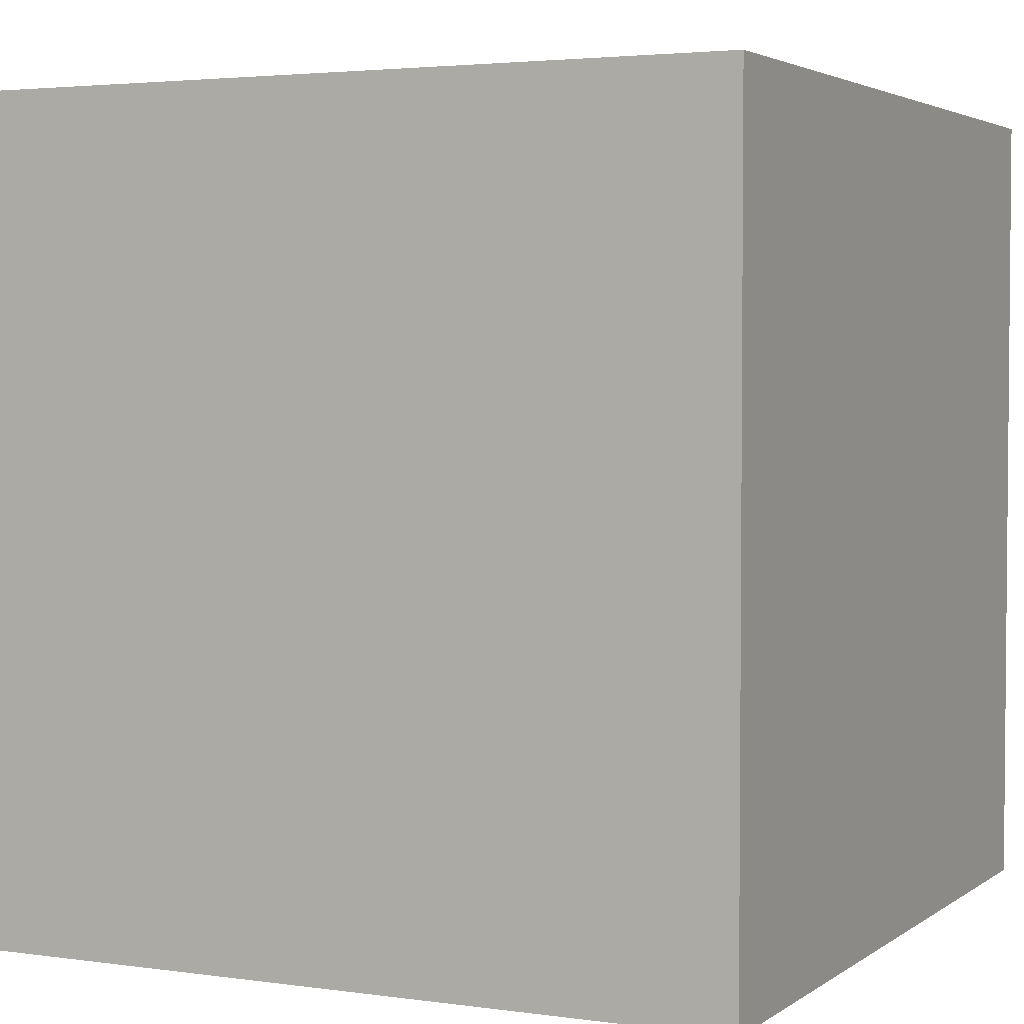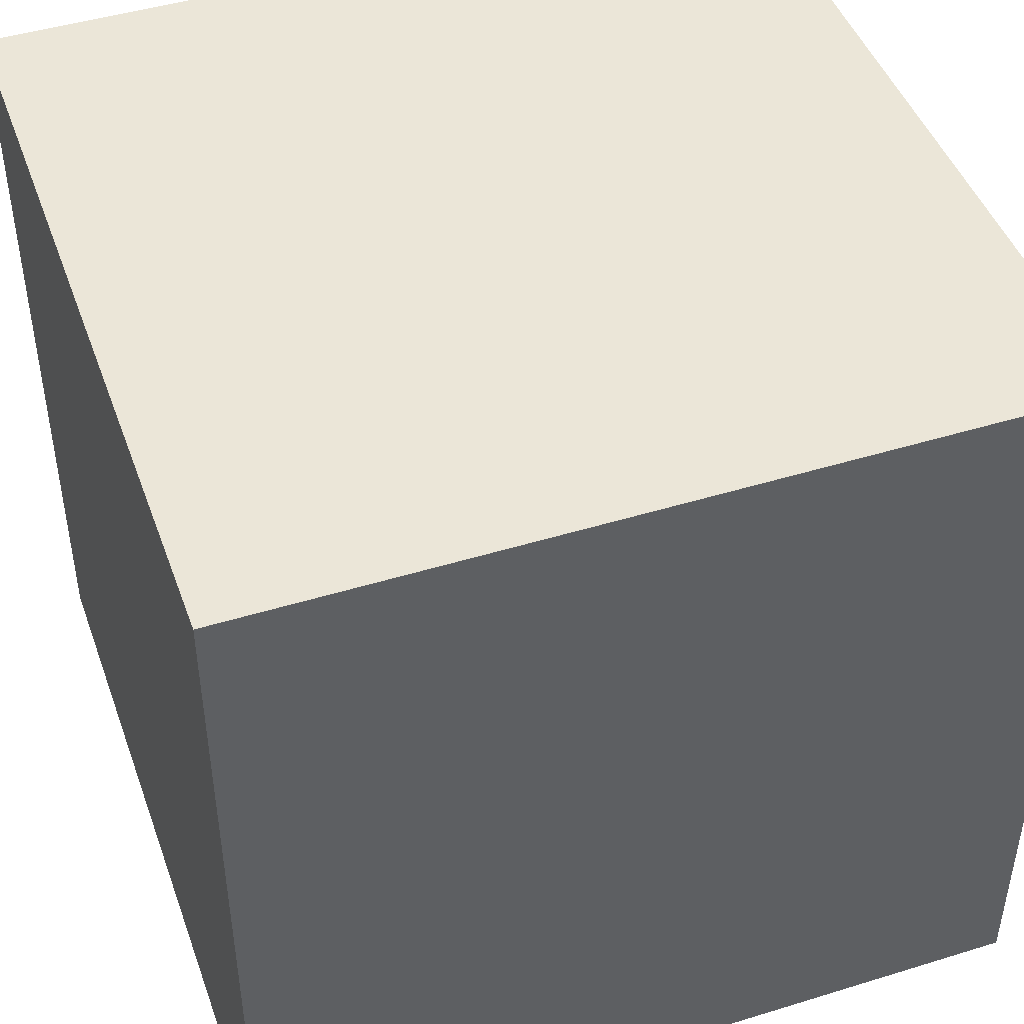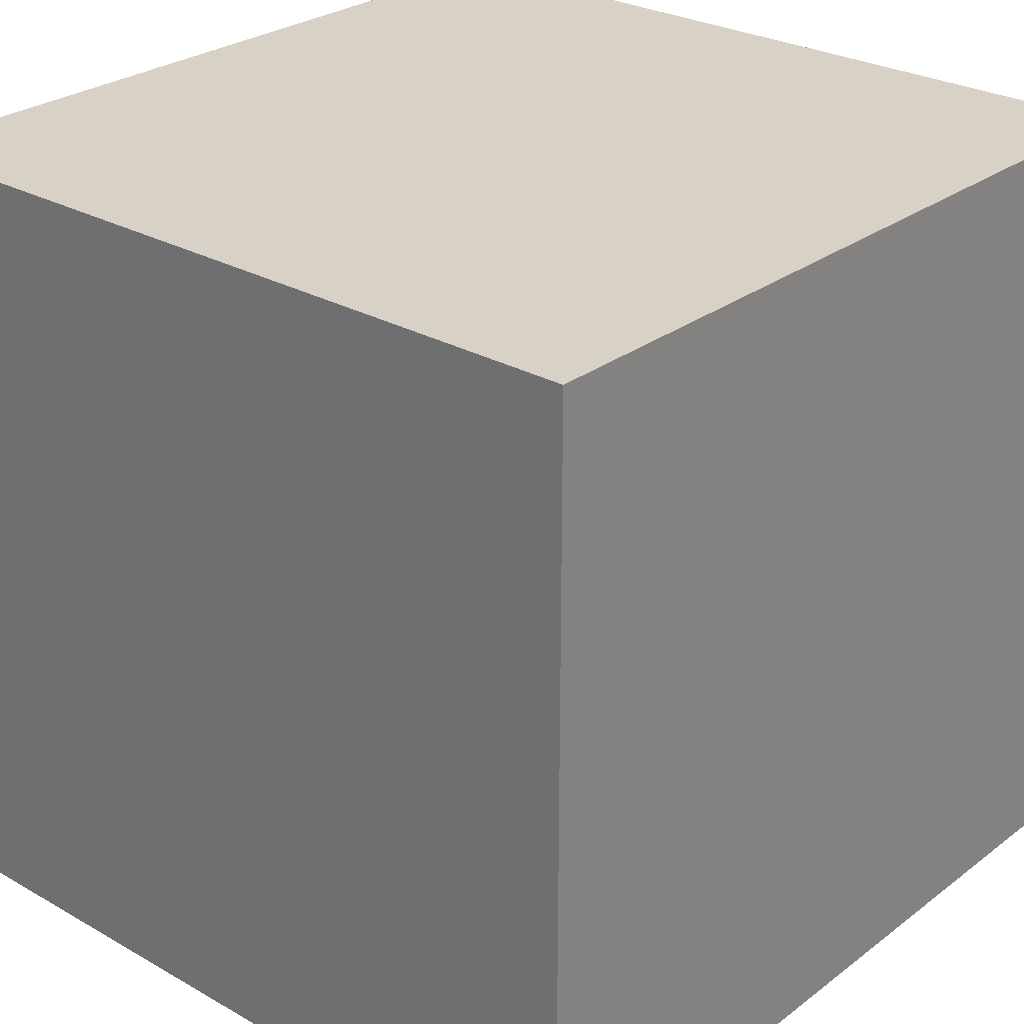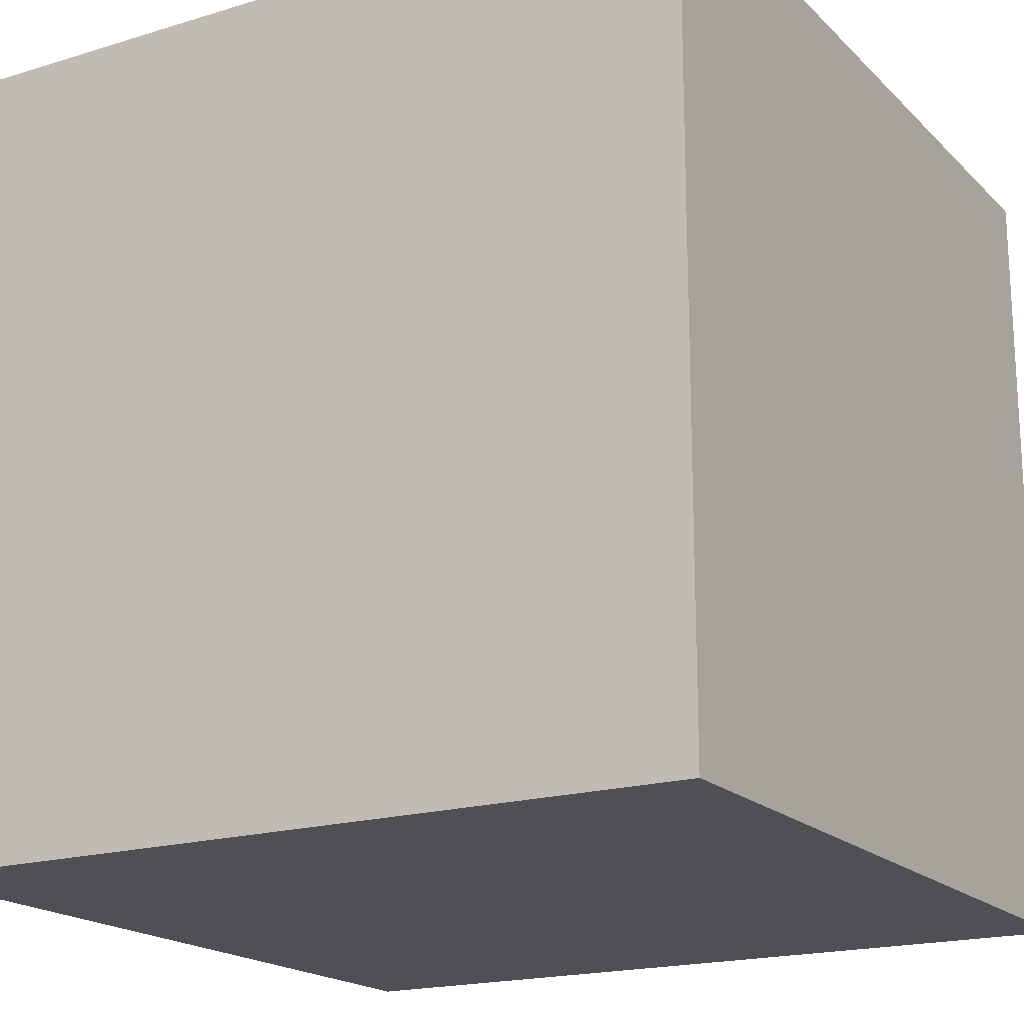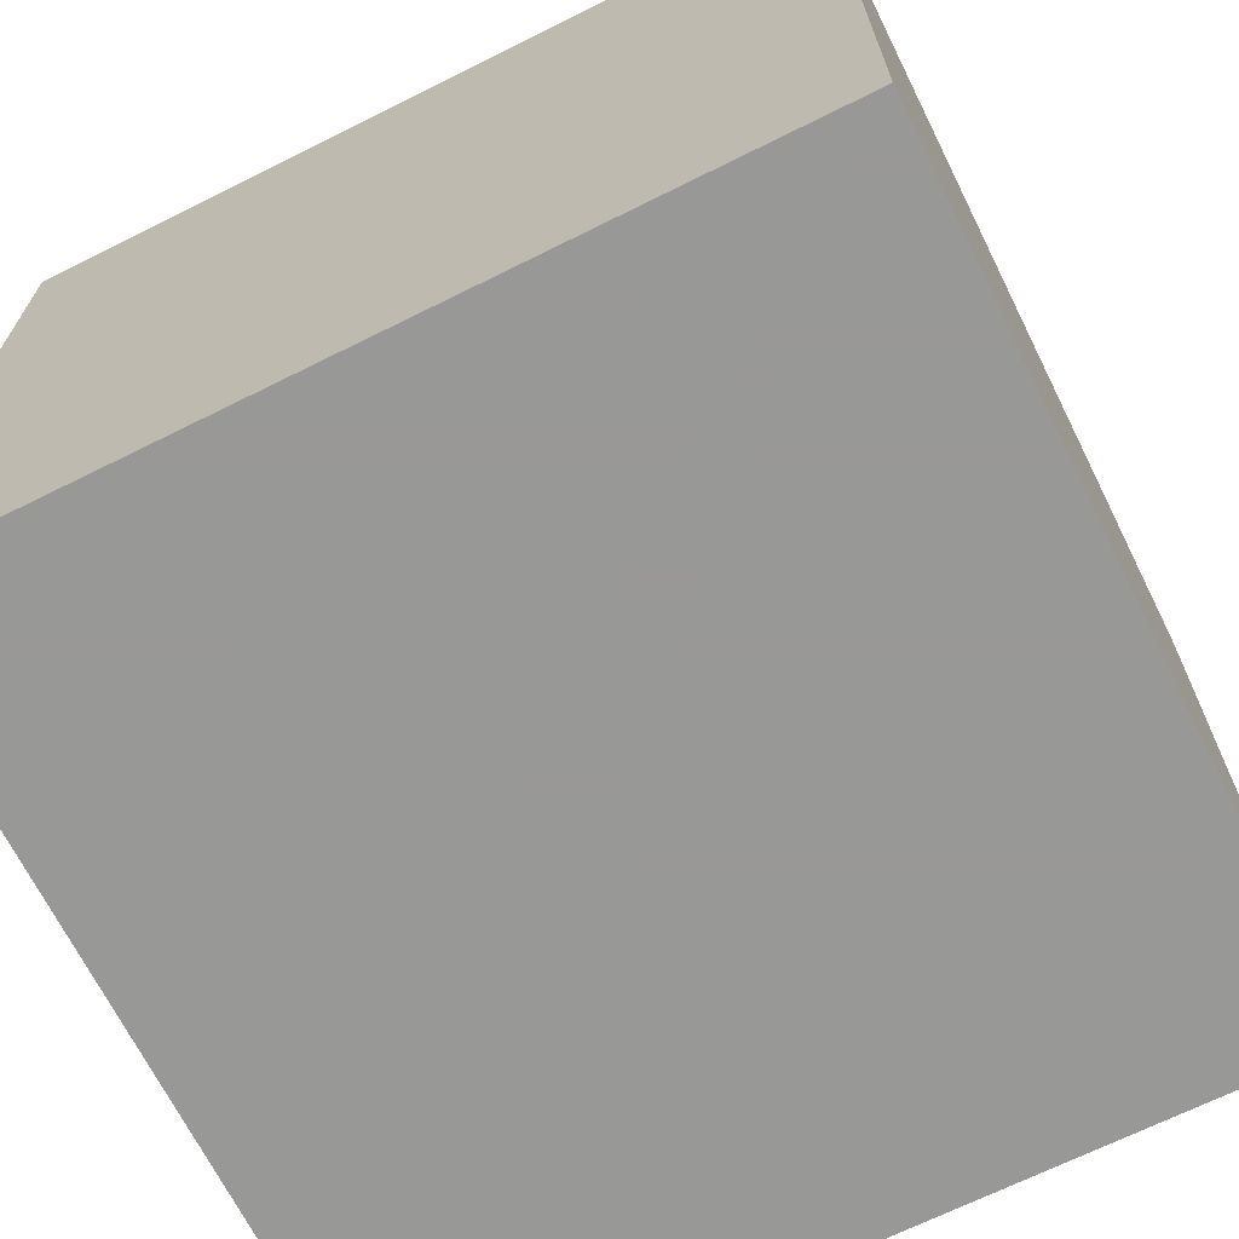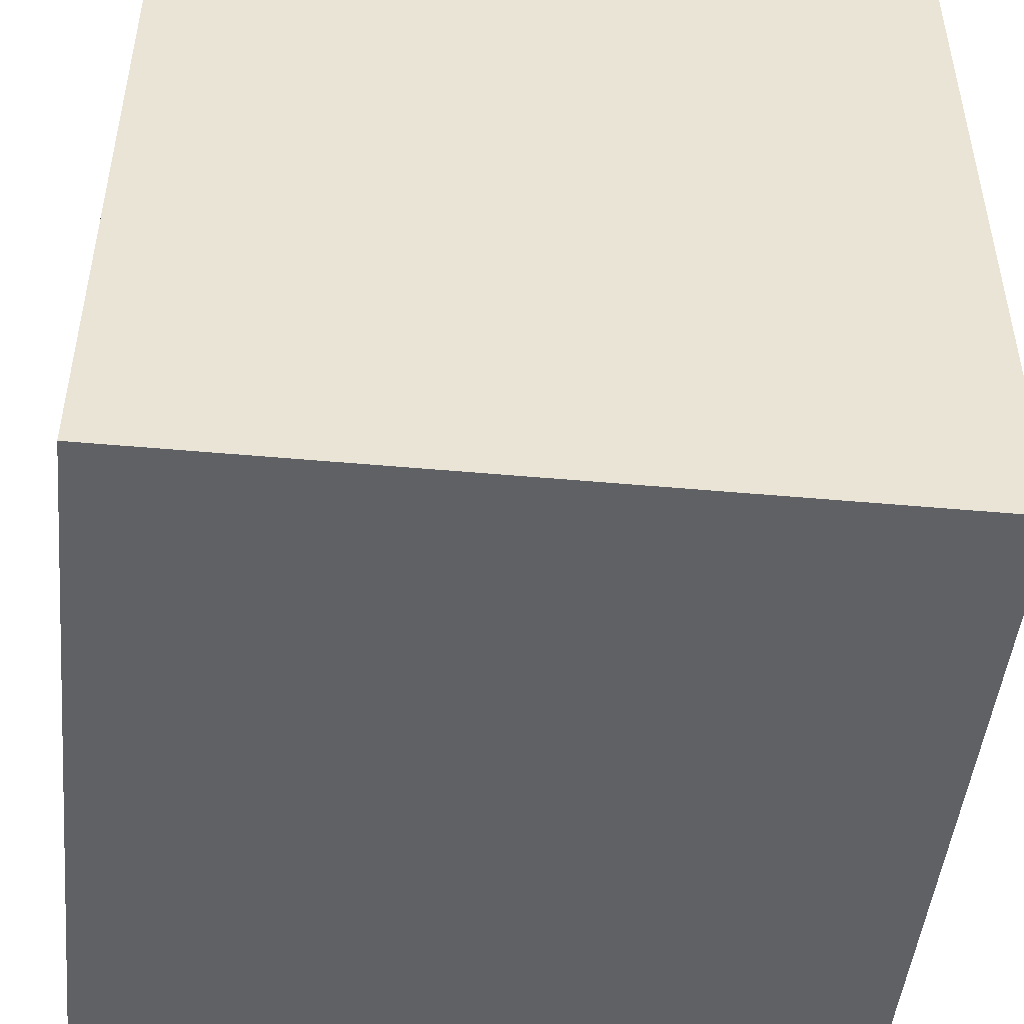
<metadata>
{"format":"obj","ext":"obj","renderer":"f3d","projection":"perspective","resolution":1024,"background":"white","views":[{"elev":3.2,"azim":25.9,"up":"+Y"},{"elev":46.1,"azim":160.6,"up":"+Y"},{"elev":27.4,"azim":41.1,"up":"+Y"},{"elev":-18.7,"azim":-59.7,"up":"+Z"},{"elev":-68.5,"azim":-153.5,"up":"+Z"},{"elev":-47.8,"azim":-95.8,"up":"+Z"}]}
</metadata>
<code>
v  0 0 -1
v  0 0 -3
v  2 0 -3
v  2 0 -1
v  0 2 -1
v  2 2 -1
v  2 2 -3
v  0 2 -3
g Box01
f 1 2 3
f 3 4 1
f 5 6 7
f 7 8 5
f 1 4 6
f 6 5 1
f 4 3 7
f 7 6 4
f 3 2 8
f 8 7 3
f 2 1 5
f 5 8 2

</code>
